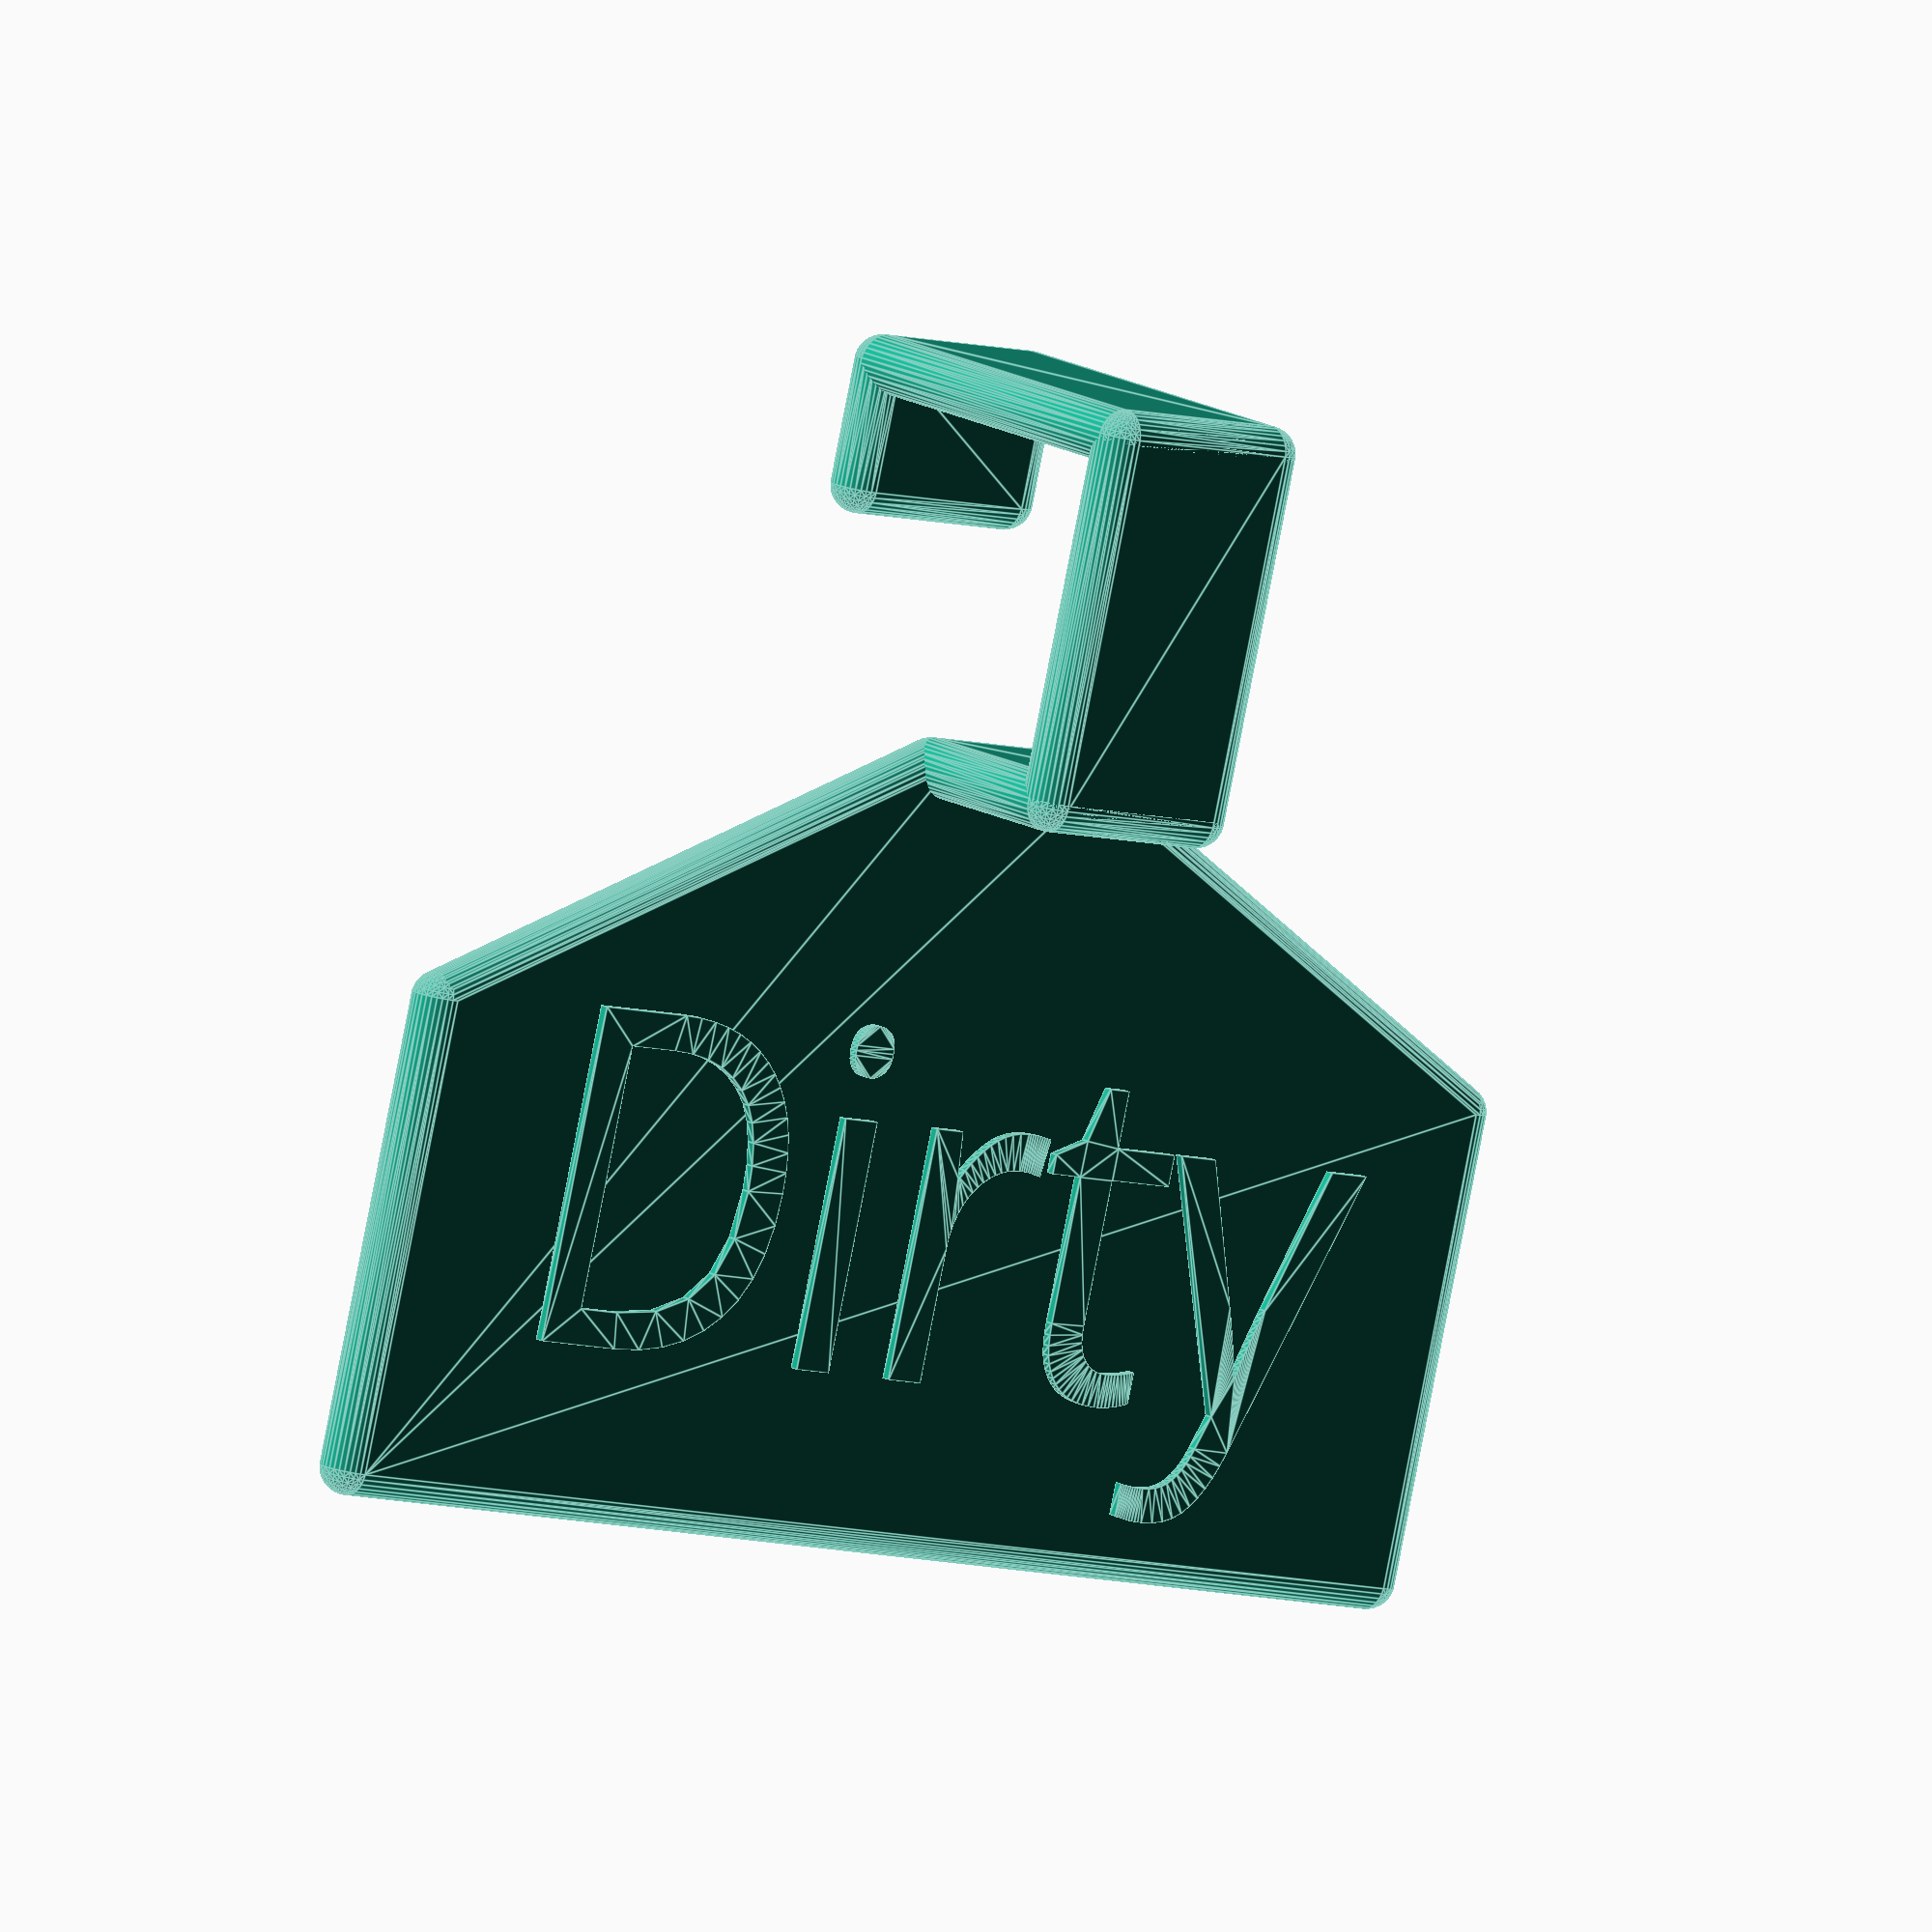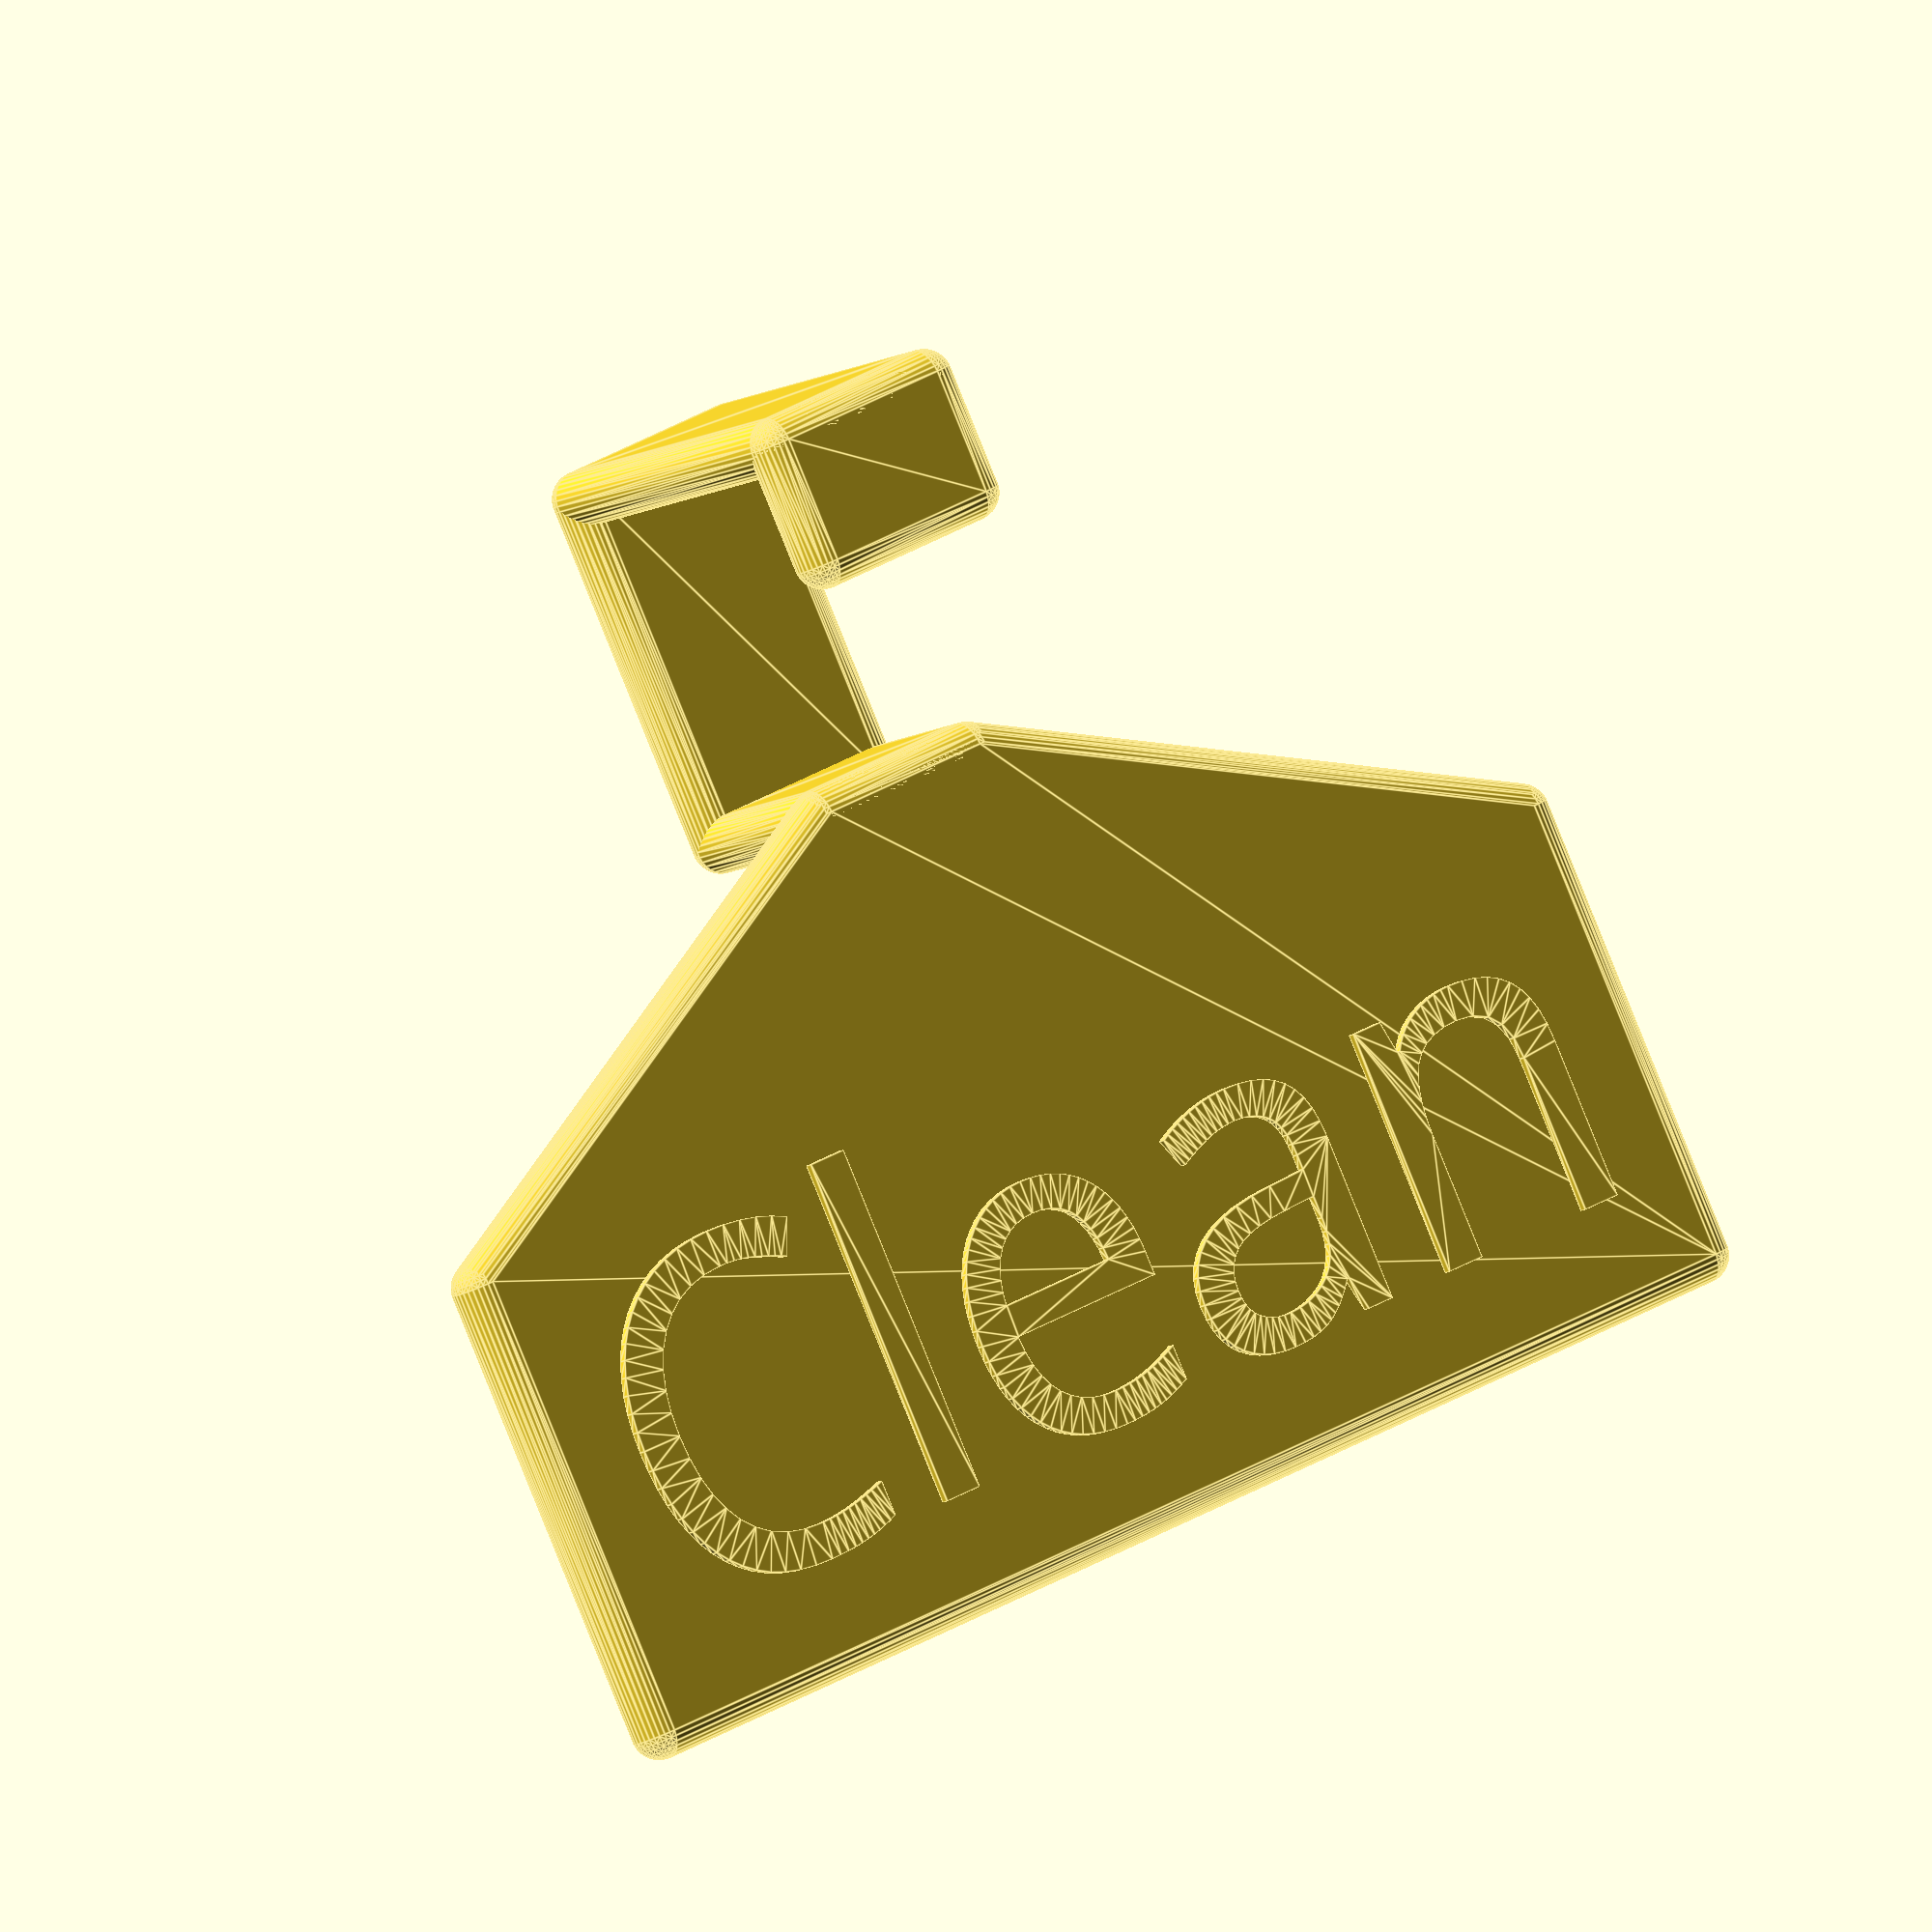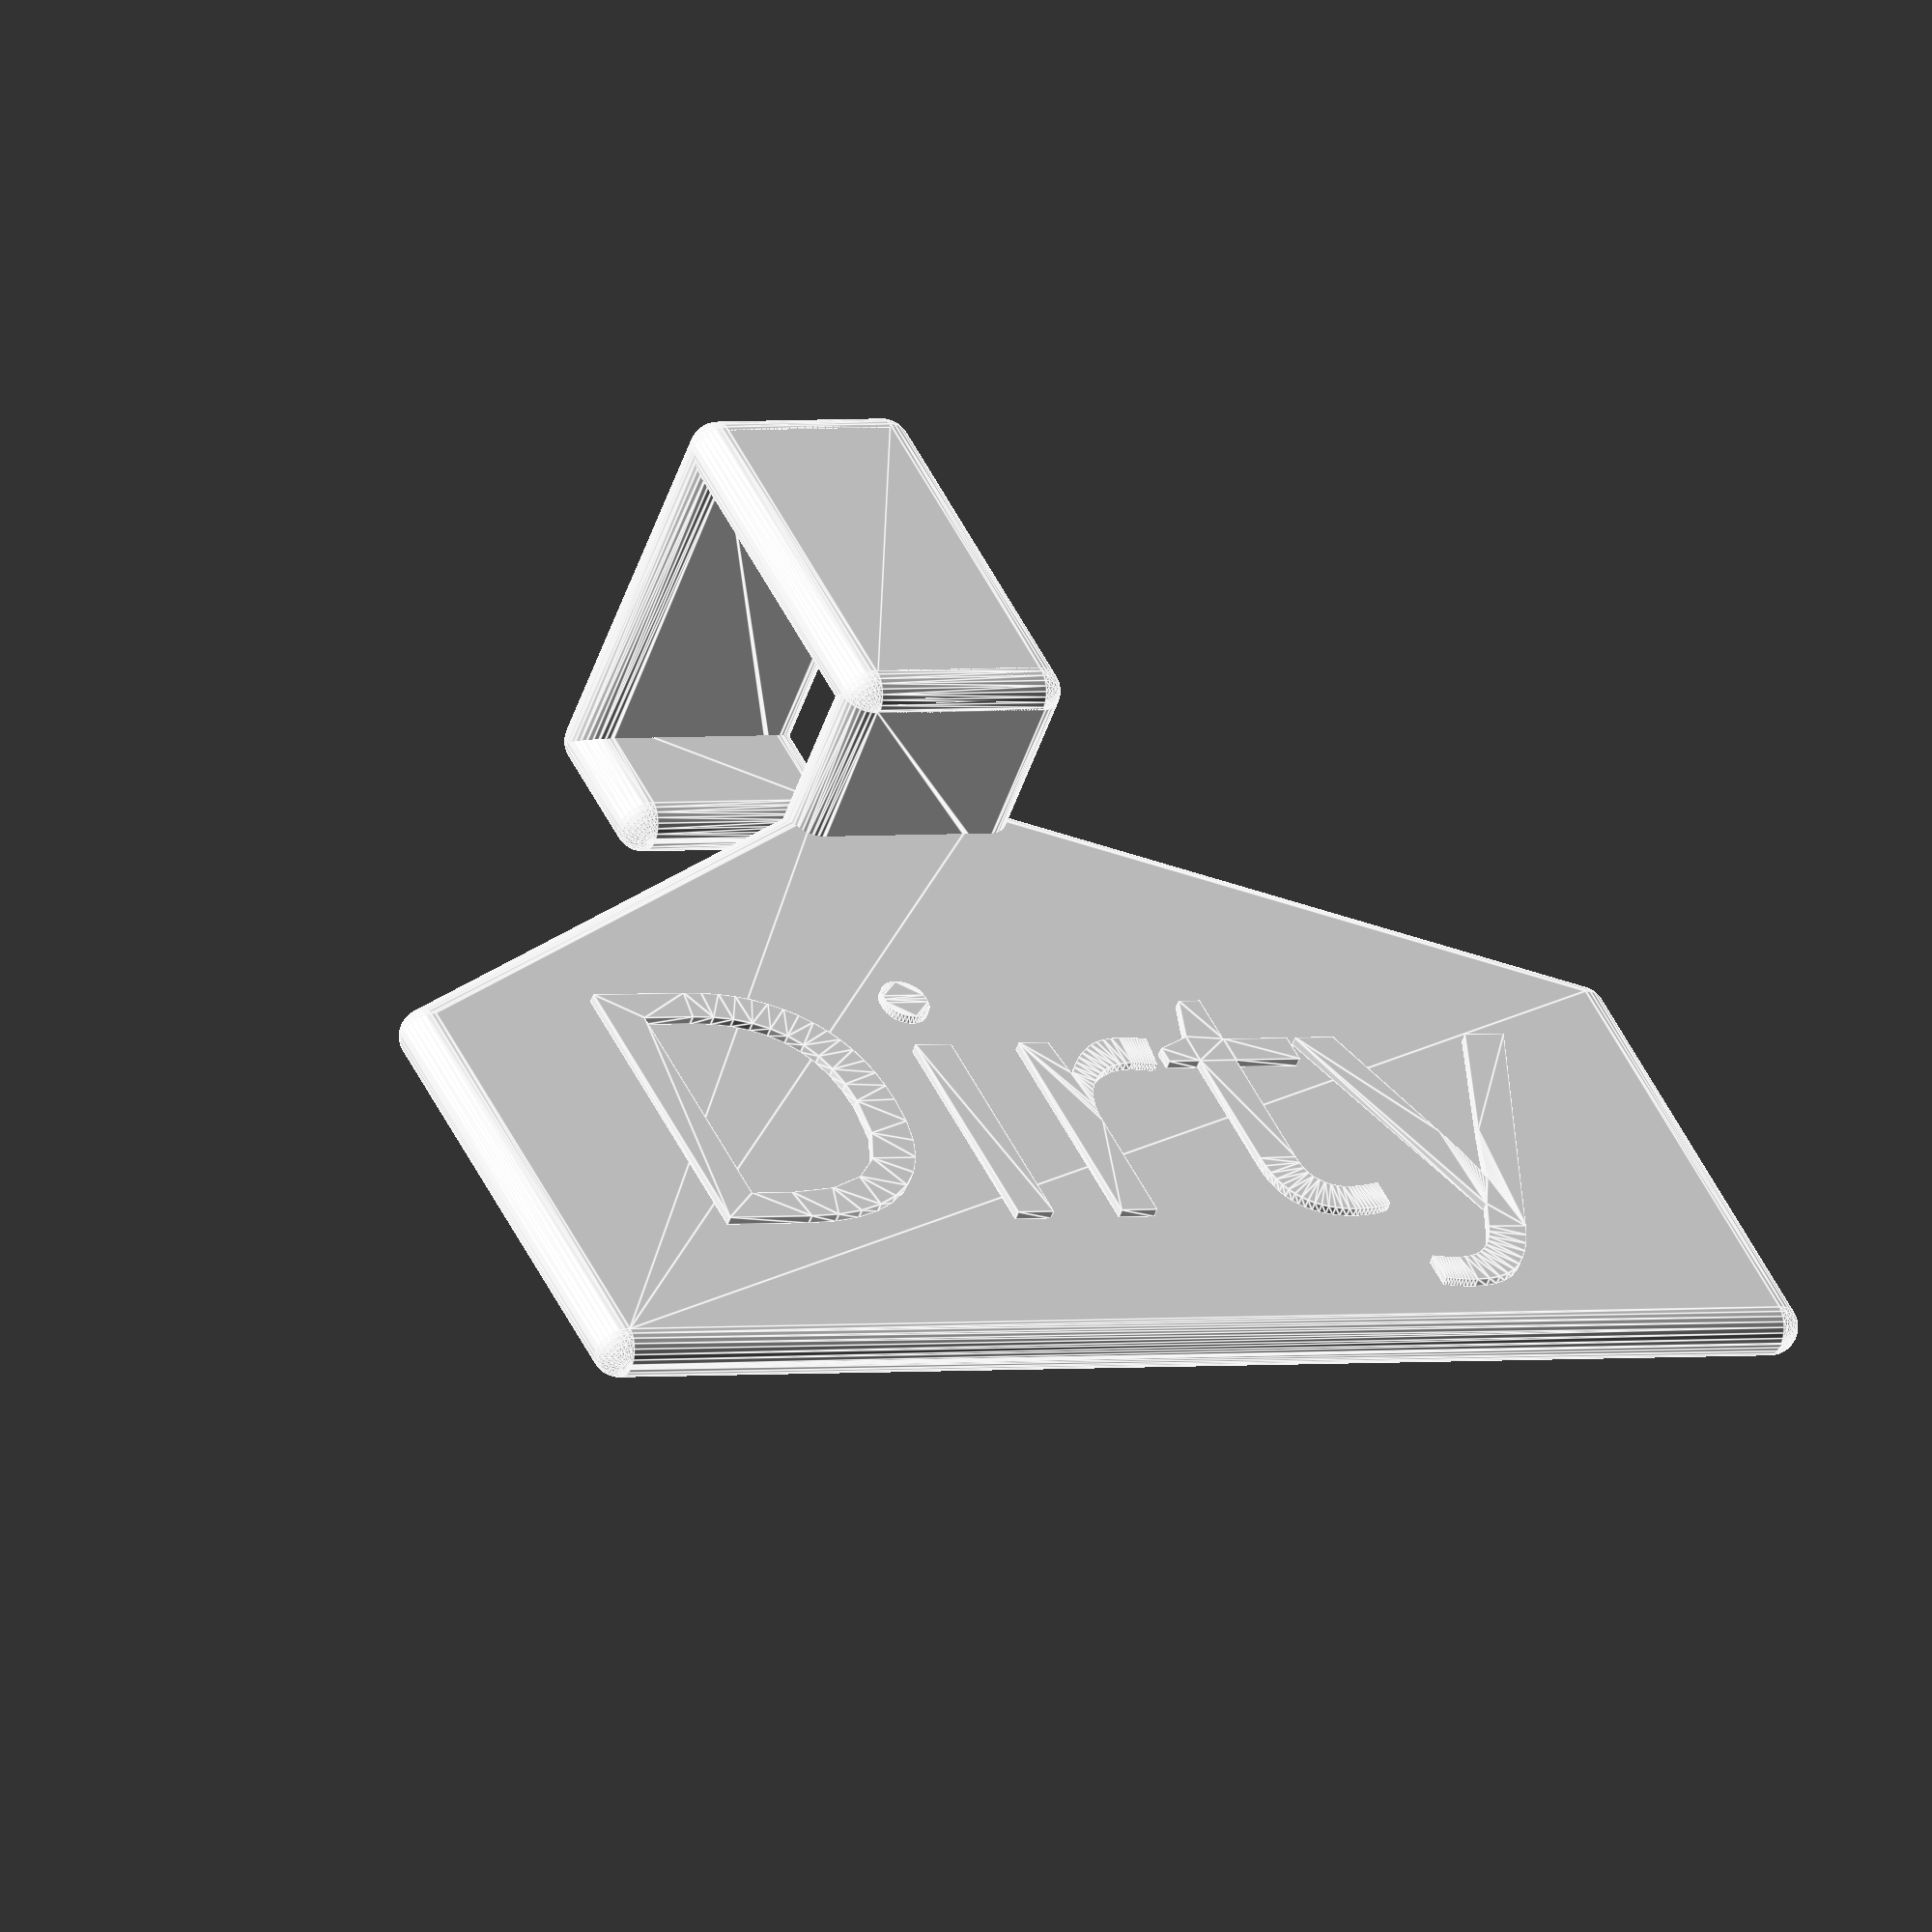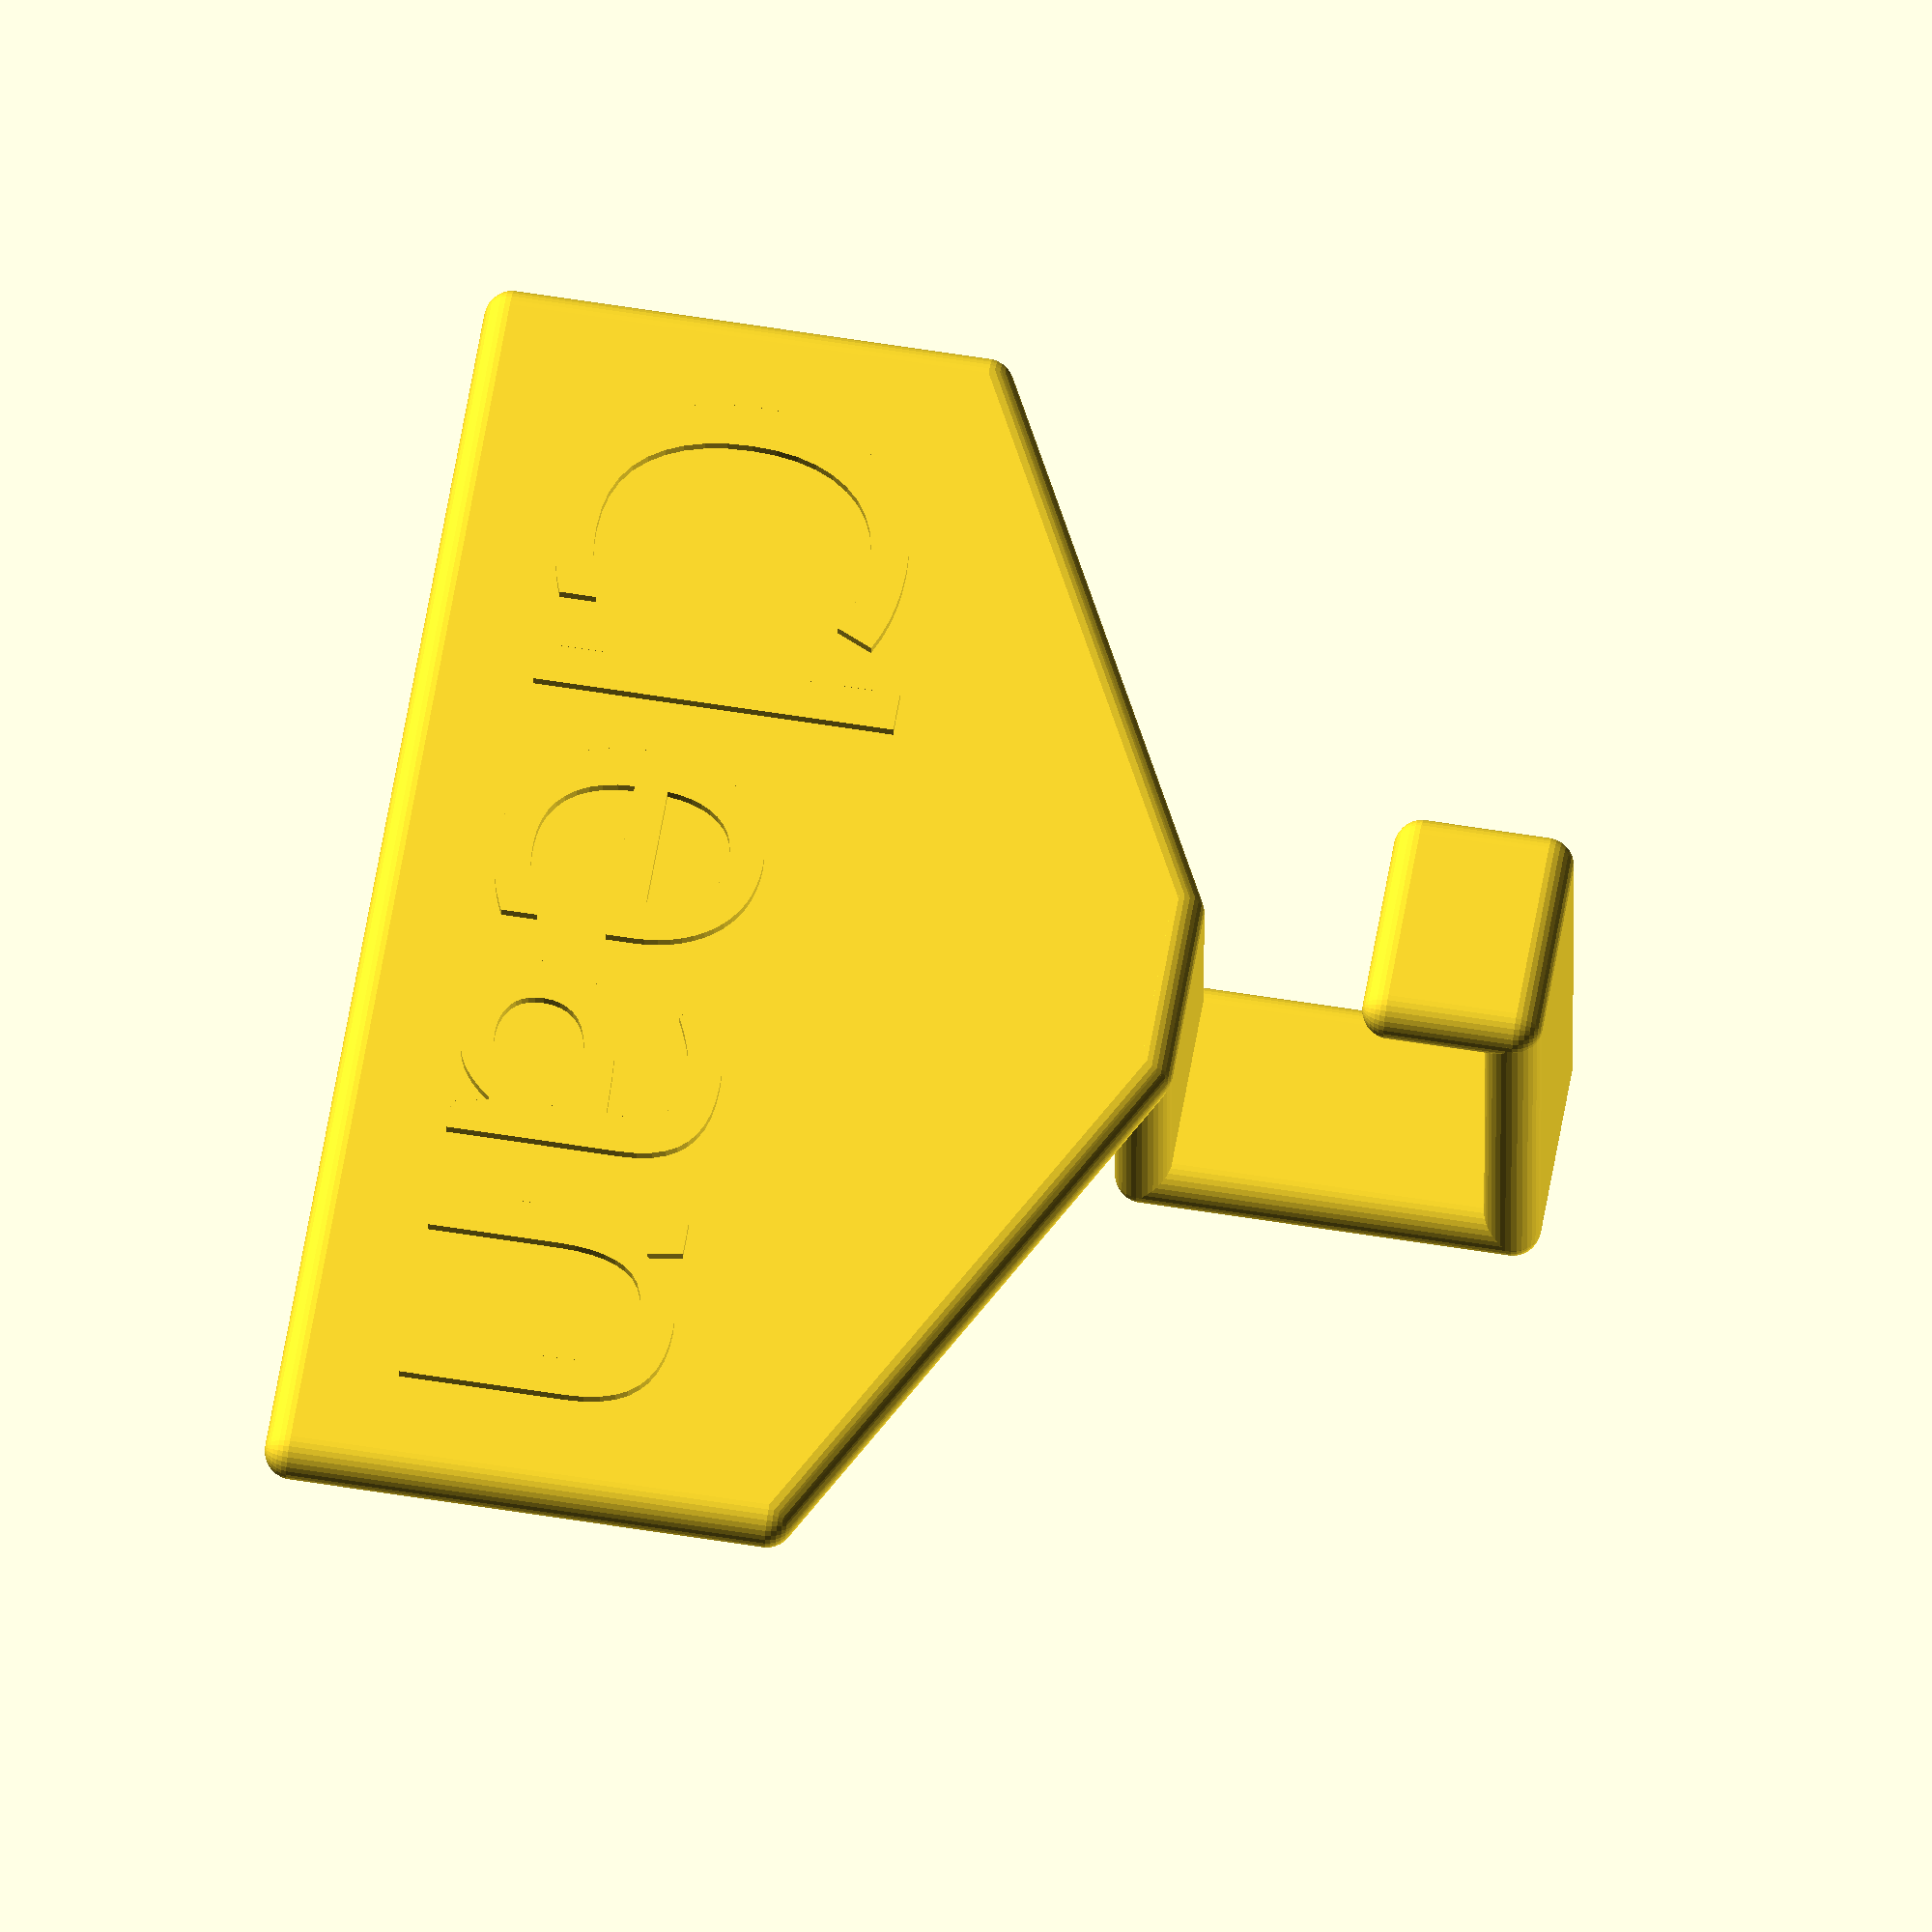
<openscad>
/*
 * Clean / Dirty sign for dishwasher
 *
 * Copyright (C) 2024-2025 Matthias Neeracher <microtherion@gmail.com>
 */

$fn = $preview ? 32 : 64;

// Width of handle [mm]
handle_width	   = 10; // [10:30:5]

// Depth of handle [mm]
handle_depth       = 17; // [5:50:.5]

// Height of handle [mm]
handle_height	   = 18; // [5:50:.5]

// Height of ridge [mm]
handle_ridge       =  5; // [0:10:1]

// Width of sign [mm]
sign_width         = 70; // [20:100:5]

// Height of sign [mm]
sign_height        = 25; // [10:100:5]

// Overhang [deg]
overhang           = 30; // [10:70:10]

// Element thickness [mm]
thickness          =  3; // [1:5:.5]

// Front text
front_text         = "Clean";

// Back text
back_text          = "Dirty";

// Text size
text_size          = 18; // [7:80:1]

half_thickness     = thickness*0.5;
text_thickness     = 0.5;

module handle() {
    hw = 0.5*handle_width;
    hd = 0.5*handle_depth+half_thickness;
    hh = handle_height+thickness;
    rh = handle_ridge+thickness;
    hull() {
        translate([-hw, -hd, half_thickness]) sphere(d=thickness);
        translate([ hw, -hd, half_thickness]) sphere(d=thickness);
        translate([ hw,  hd, half_thickness]) sphere(d=thickness);
        translate([-hw,  hd, half_thickness]) sphere(d=thickness);
    }
    hull() {
        translate([-hw,  hd, half_thickness]) sphere(d=thickness);
        translate([-hw,  hd, hh])             sphere(d=thickness);
        translate([ hw,  hd, hh])             sphere(d=thickness);
        translate([ hw,  hd, half_thickness]) sphere(d=thickness);
    }
    hull() {
        translate([-hw,  hd, hh])             sphere(d=thickness);
        translate([ hw,  hd, hh])             sphere(d=thickness);
        translate([-hw,   0, hh])             sphere(d=thickness);
        translate([ hw,   0, hh])             sphere(d=thickness);
    }
    hull() {
        translate([-hw, -hd, half_thickness]) sphere(d=thickness);
        translate([-hw, -hd, rh])             sphere(d=thickness);
        translate([ hw, -hd, rh])             sphere(d=thickness);
        translate([ hw, -hd, half_thickness]) sphere(d=thickness);
    }
}

module sign() {
    hw = 0.5*handle_width;
    sw = 0.5*sign_width;
    oh = (sw-hw)*sin(overhang);
    hull() {
        translate([-hw, 0, half_thickness])                sphere(d=thickness);
        translate([ hw, 0, half_thickness])                sphere(d=thickness);
        translate([-sw, 0, half_thickness+oh])             sphere(d=thickness);
        translate([ sw, 0, half_thickness+oh])             sphere(d=thickness);
        translate([-sw, 0, half_thickness+oh+sign_height]) sphere(d=thickness);
        translate([ sw, 0, half_thickness+oh+sign_height]) sphere(d=thickness);
    }
    translate([0, -half_thickness, oh+0.5*sign_height]) rotate([90, 180, 0]) linear_extrude(text_thickness) text(front_text, font="Helvetica;style=bold", size=text_size, halign="center", valign="center");
    translate([0,  half_thickness, oh+0.5*sign_height]) rotate([90, 180, 180]) linear_extrude(text_thickness) text(back_text, font="Helvetica;style=bold", size=text_size, halign="center", valign="center");
}

module cleanliness() {
    handle();
    translate([0, 0, handle_height+half_thickness]) sign();
}

cleanliness();

</openscad>
<views>
elev=264.4 azim=39.4 roll=11.0 proj=o view=edges
elev=265.6 azim=213.2 roll=338.0 proj=o view=edges
elev=314.7 azim=20.8 roll=336.4 proj=o view=edges
elev=120.0 azim=358.7 roll=80.6 proj=o view=wireframe
</views>
